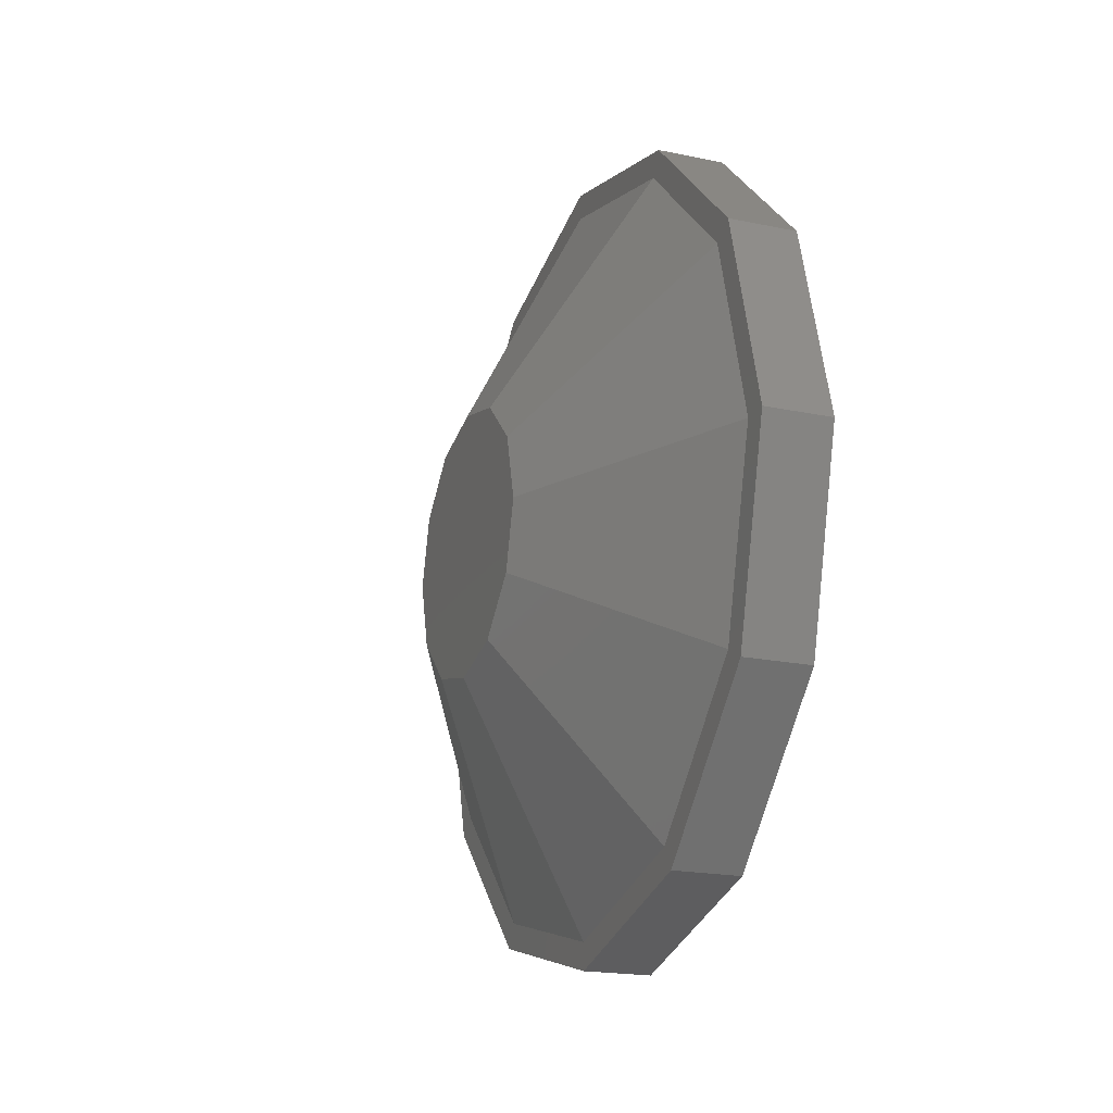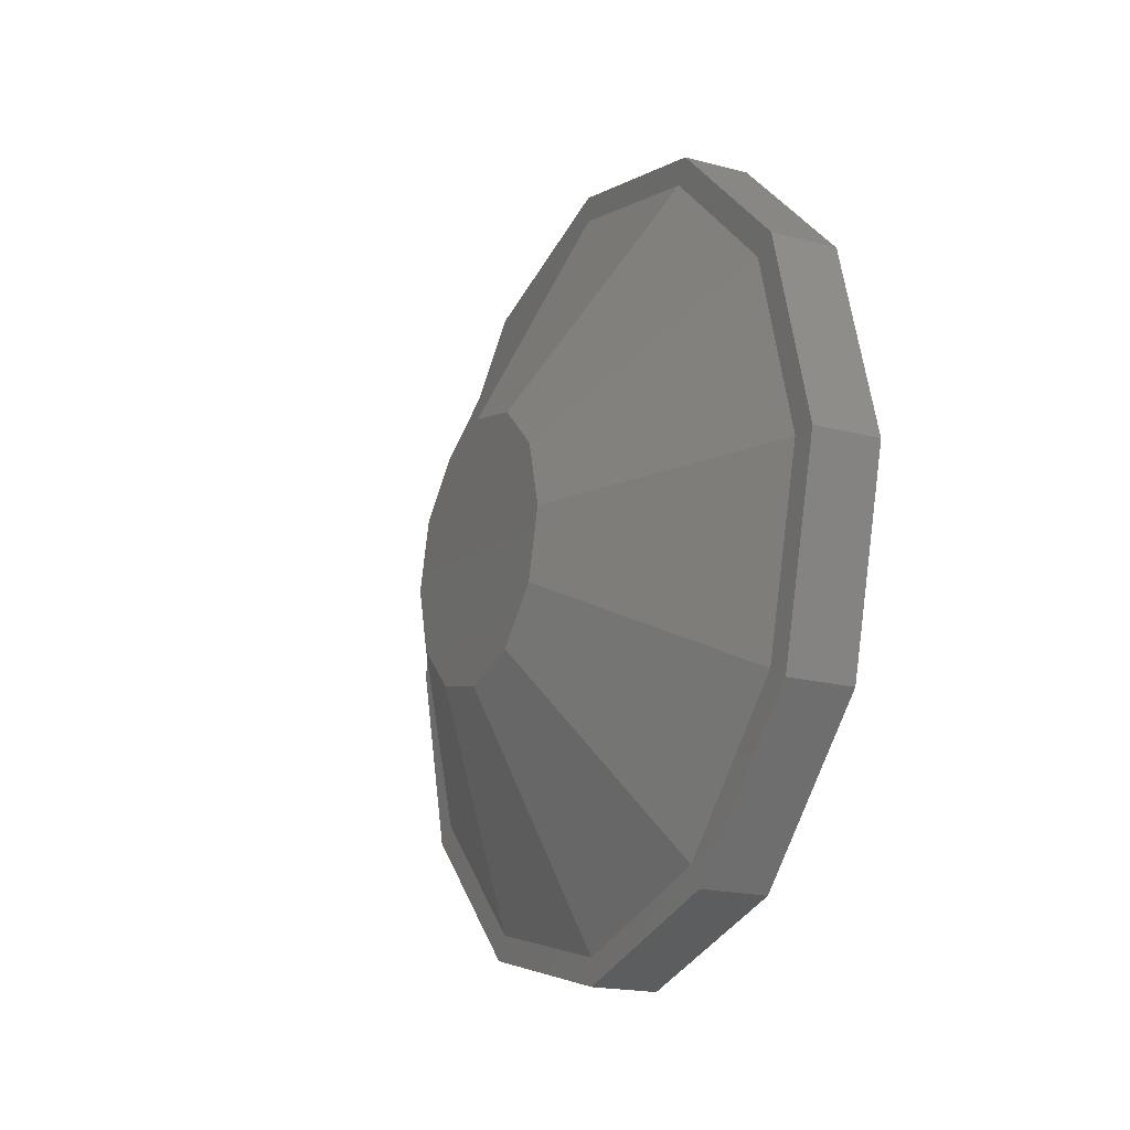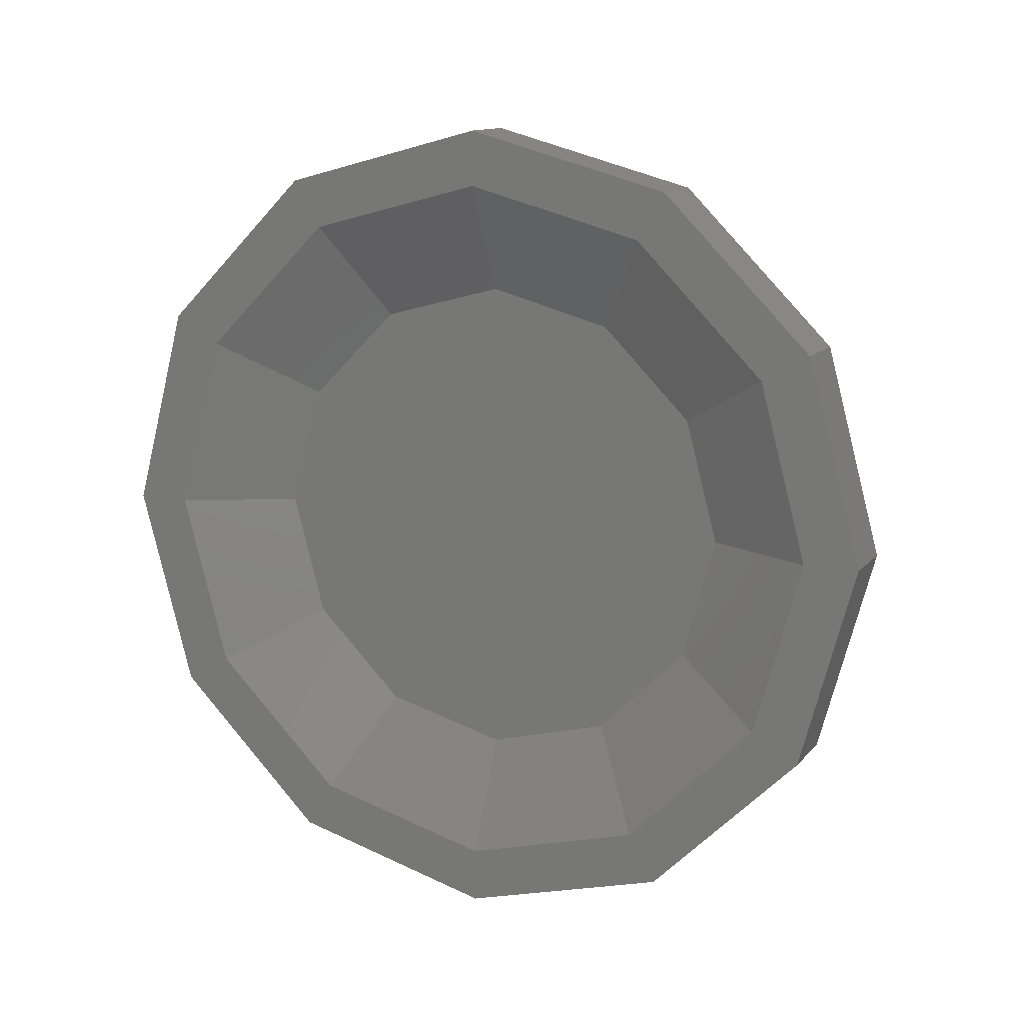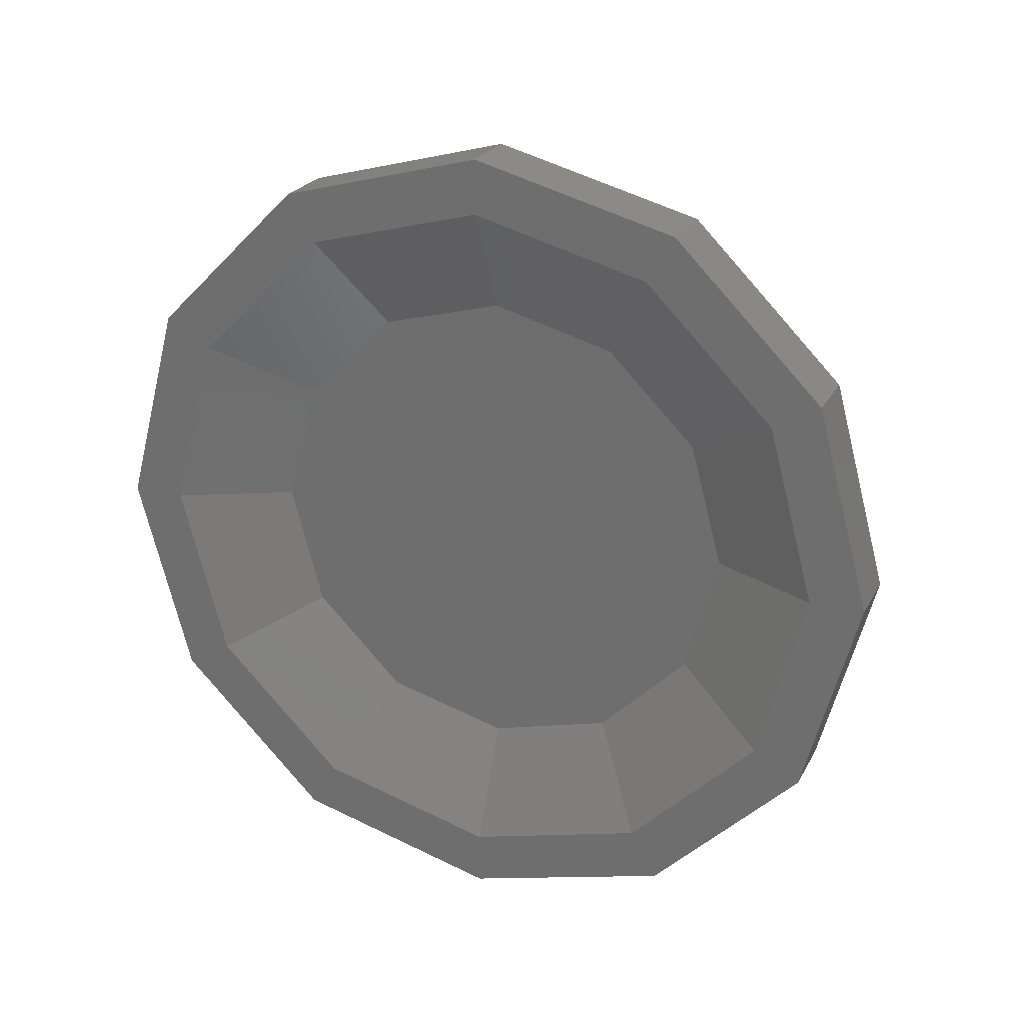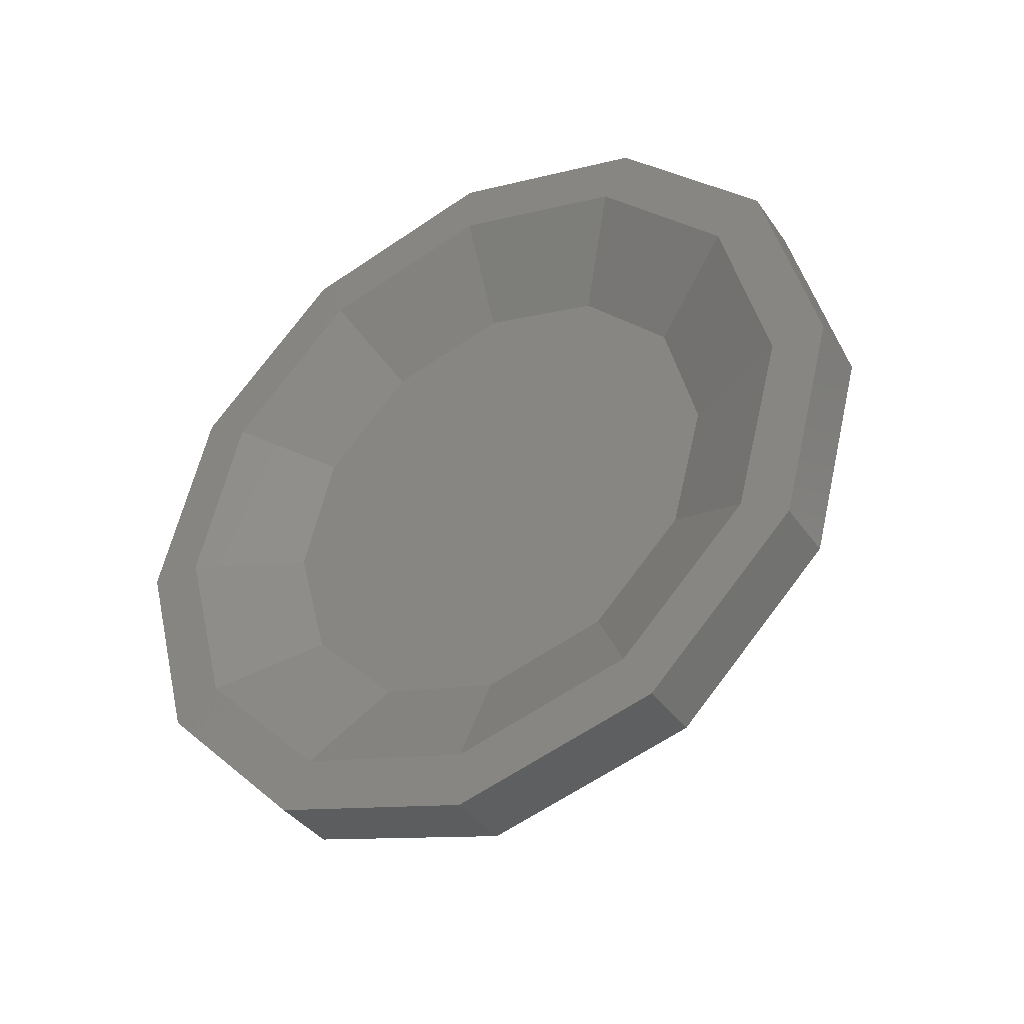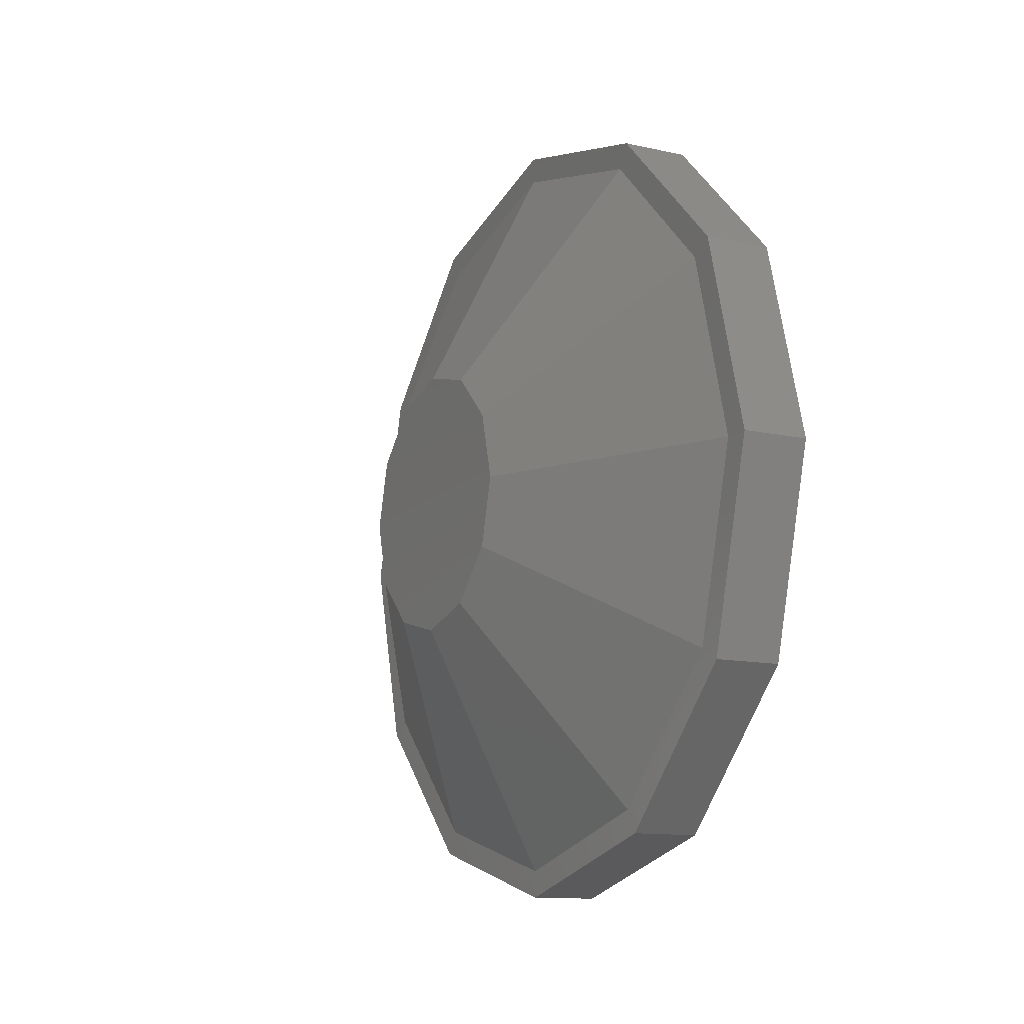
<metadata>
{"format":"stl","ext":"stl","renderer":"f3d","projection":"perspective","resolution":1024,"background":"white","views":[{"elev":-19.9,"azim":158.9,"up":"+Z"},{"elev":-19.3,"azim":153.6,"up":"+Y"},{"elev":12.8,"azim":-65.5,"up":"+Y"},{"elev":23.7,"azim":-67.8,"up":"+Z"},{"elev":-38.0,"azim":-59.1,"up":"+Z"},{"elev":-12.4,"azim":152.5,"up":"+Z"}]}
</metadata>
<code>
# stl→obj: 96 verts, 188 faces
v -4 -9 23.59
v -4 -15 25.98
v -4 0 26
v -4 13 22.52
v -4 15 25.98
v -4 25.98 15
v -4 23.59 9
v -4 30 -2.449e-16
v -4 24.93 -4
v -4 25.98 -15
v -4 22.52 -13
v -4 15 -25.98
v -4 0 -26
v -4 0 -30
v -4 -13 -22.52
v -4 -15 -25.98
v -4 -22.52 -13
v -4 -25.98 -15
v -4 -26 -2.449e-16
v -4 -30 -2.449e-16
v -4 -22.52 13
v -4 -25.98 15
v -4 0 30
v -4 -13 22.52
v -4 13 -22.52
v -4 -24.93 4
v -4 -23.59 -9
v -4 -4 -24.93
v -4 9 -23.59
v -4 26 -2.449e-16
v -4 22.52 13
v -4 4 24.93
v 1 0 30
v 1 15 25.98
v 1 -15 25.98
v 1 -25.98 15
v 1 -30 6.123e-17
v 1 -25.98 -15
v 1 -15 -25.98
v 1 0 -30
v 1 15 -25.98
v 1 25.98 -15
v 1 30 6.123e-17
v 1 25.98 15
v -9.841e-16 7.2 16.07
v -1.102e-15 0 18
v -9.545e-16 9 15.59
v -5.511e-16 15.59 9
v -1.102e-16 17.52 1.8
v 0 18 0
v 4.409e-16 16.07 -7.2
v 5.511e-16 15.59 -9
v 9.545e-16 9 -15.59
v 1.073e-15 1.8 -17.52
v 1.102e-15 0 -18
v 9.841e-16 -7.2 -16.07
v 9.545e-16 -9 -15.59
v 5.511e-16 -15.59 -9
v 1.102e-16 -17.52 -1.8
v 0 -18 0
v -4.409e-16 -16.07 7.2
v -5.511e-16 -15.59 9
v -9.545e-16 -9 15.59
v -1.073e-15 -1.8 17.52
v 1 0 28
v 1 13.5 -24.38
v 1 0 -28
v 1 -24.25 14
v 1 -14 24.25
v 1 24.25 -14
v 1 14 -24.25
v 1 24.38 13.5
v 1 28 6.123e-17
v 1 27.87 -0.5
v 1 0.5 27.87
v 1 -27.87 0.5
v 1 24.25 14
v 1 -0.5 -27.87
v 1 -14 -24.25
v 1 -24.25 -14
v 1 -24.38 -13.5
v 1 -28 6.123e-17
v 1 -13.5 24.38
v 1 14 24.25
v 10 0 10
v 10 5 8.66
v 10 -5 8.66
v 10 -8.66 5
v 10 -10 6.123e-16
v 10 -8.66 -5
v 10 -5 -8.66
v 10 0 -10
v 10 5 -8.66
v 10 8.66 -5
v 10 10 6.123e-16
v 10 8.66 5
f 1 2 3
f 4 5 6
f 7 6 8
f 9 8 10
f 11 10 12
f 13 12 14
f 15 14 16
f 17 16 18
f 19 18 20
f 21 20 22
f 23 5 3
f 23 3 2
f 24 2 1
f 11 12 25
f 21 2 24
f 26 20 21
f 2 21 22
f 26 19 20
f 27 17 18
f 28 14 15
f 29 12 13
f 25 12 29
f 9 10 11
f 30 8 9
f 31 6 7
f 4 6 31
f 32 5 4
f 3 5 32
f 7 8 30
f 13 14 28
f 15 16 17
f 27 18 19
f 5 23 33
f 34 5 33
f 33 23 2
f 35 33 2
f 35 2 22
f 36 35 22
f 36 22 20
f 37 36 20
f 37 20 18
f 38 37 18
f 38 18 16
f 39 38 16
f 16 14 39
f 39 14 40
f 12 41 14
f 14 41 40
f 10 42 12
f 12 42 41
f 8 43 10
f 10 43 42
f 6 44 8
f 8 44 43
f 5 34 6
f 6 34 44
f 45 46 32
f 32 46 3
f 47 45 4
f 4 45 32
f 48 47 31
f 31 47 4
f 49 48 7
f 7 48 31
f 50 49 30
f 30 49 7
f 9 51 30
f 30 51 50
f 52 51 11
f 11 51 9
f 25 53 11
f 11 53 52
f 29 54 25
f 25 54 53
f 13 55 29
f 29 55 54
f 13 28 55
f 55 28 56
f 28 15 56
f 56 15 57
f 15 17 57
f 57 17 58
f 17 27 58
f 58 27 59
f 59 27 60
f 60 27 19
f 19 26 60
f 60 26 61
f 61 26 62
f 62 26 21
f 62 21 63
f 63 21 24
f 63 24 64
f 64 24 1
f 64 1 46
f 46 1 3
f 65 33 35
f 66 67 40
f 68 69 36
f 70 71 41
f 72 73 43
f 74 70 42
f 34 33 65
f 34 65 75
f 76 68 37
f 44 77 43
f 44 34 77
f 77 72 43
f 43 73 42
f 73 74 42
f 42 70 41
f 41 71 40
f 71 66 40
f 40 67 39
f 67 78 39
f 78 79 39
f 39 80 38
f 80 81 38
f 38 82 37
f 82 76 37
f 37 68 36
f 36 69 35
f 69 83 35
f 79 80 39
f 83 65 35
f 75 84 34
f 81 82 38
f 84 77 34
f 46 45 64
f 64 45 47
f 64 47 48
f 64 48 49
f 64 49 50
f 64 50 51
f 64 51 52
f 64 52 53
f 64 53 54
f 64 54 55
f 64 55 56
f 64 56 57
f 64 57 58
f 64 58 59
f 64 59 60
f 64 60 61
f 64 61 62
f 64 62 63
f 75 65 85
f 86 75 85
f 85 65 83
f 85 83 69
f 87 85 69
f 87 69 68
f 88 87 68
f 88 68 76
f 89 88 76
f 82 89 76
f 89 82 81
f 90 89 81
f 80 90 81
f 91 90 80
f 79 91 80
f 78 91 79
f 92 91 78
f 67 92 78
f 66 92 67
f 71 93 92
f 66 71 92
f 70 94 93
f 71 70 93
f 70 74 94
f 73 95 94
f 74 73 94
f 73 72 95
f 72 77 96
f 95 72 96
f 77 84 86
f 96 77 86
f 84 75 86
f 86 85 87
f 89 86 88
f 88 86 87
f 90 86 89
f 91 86 90
f 92 86 91
f 93 86 92
f 94 86 93
f 95 86 94
f 96 86 95

</code>
